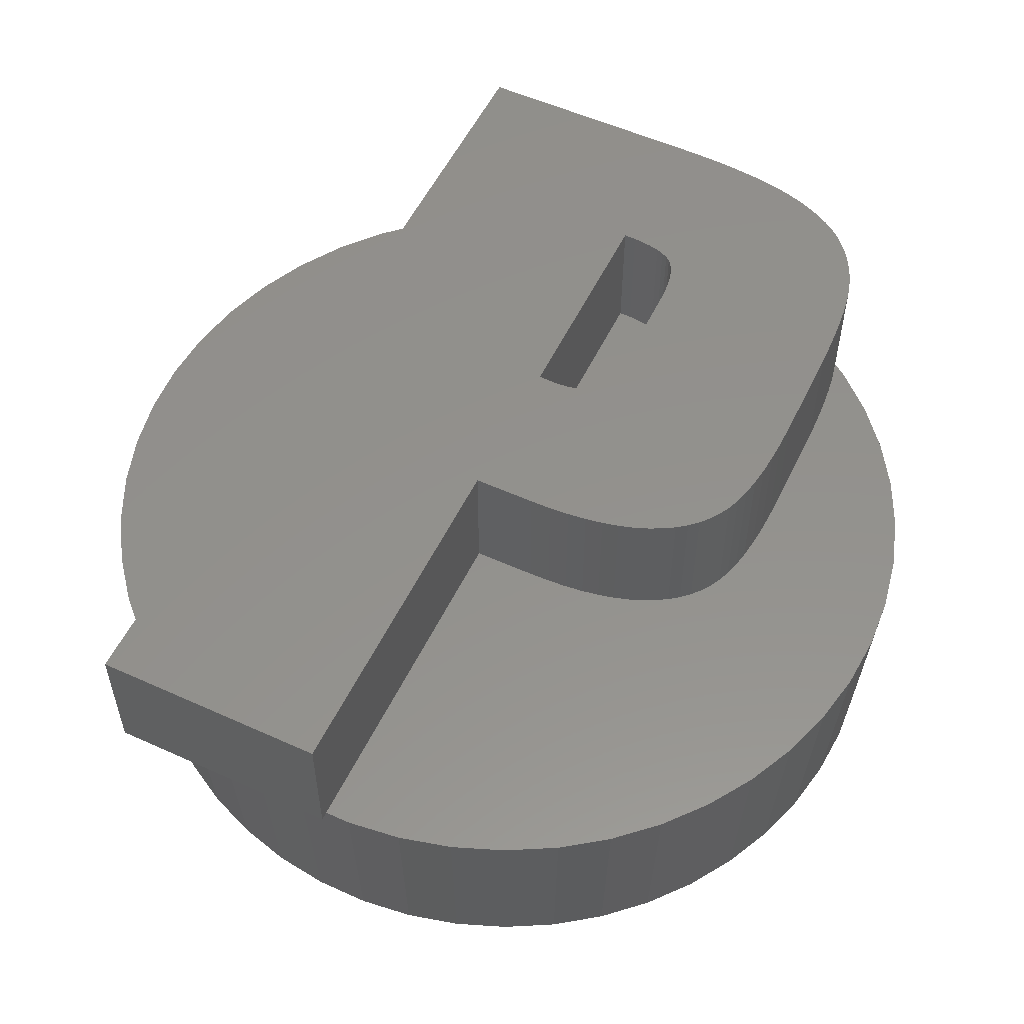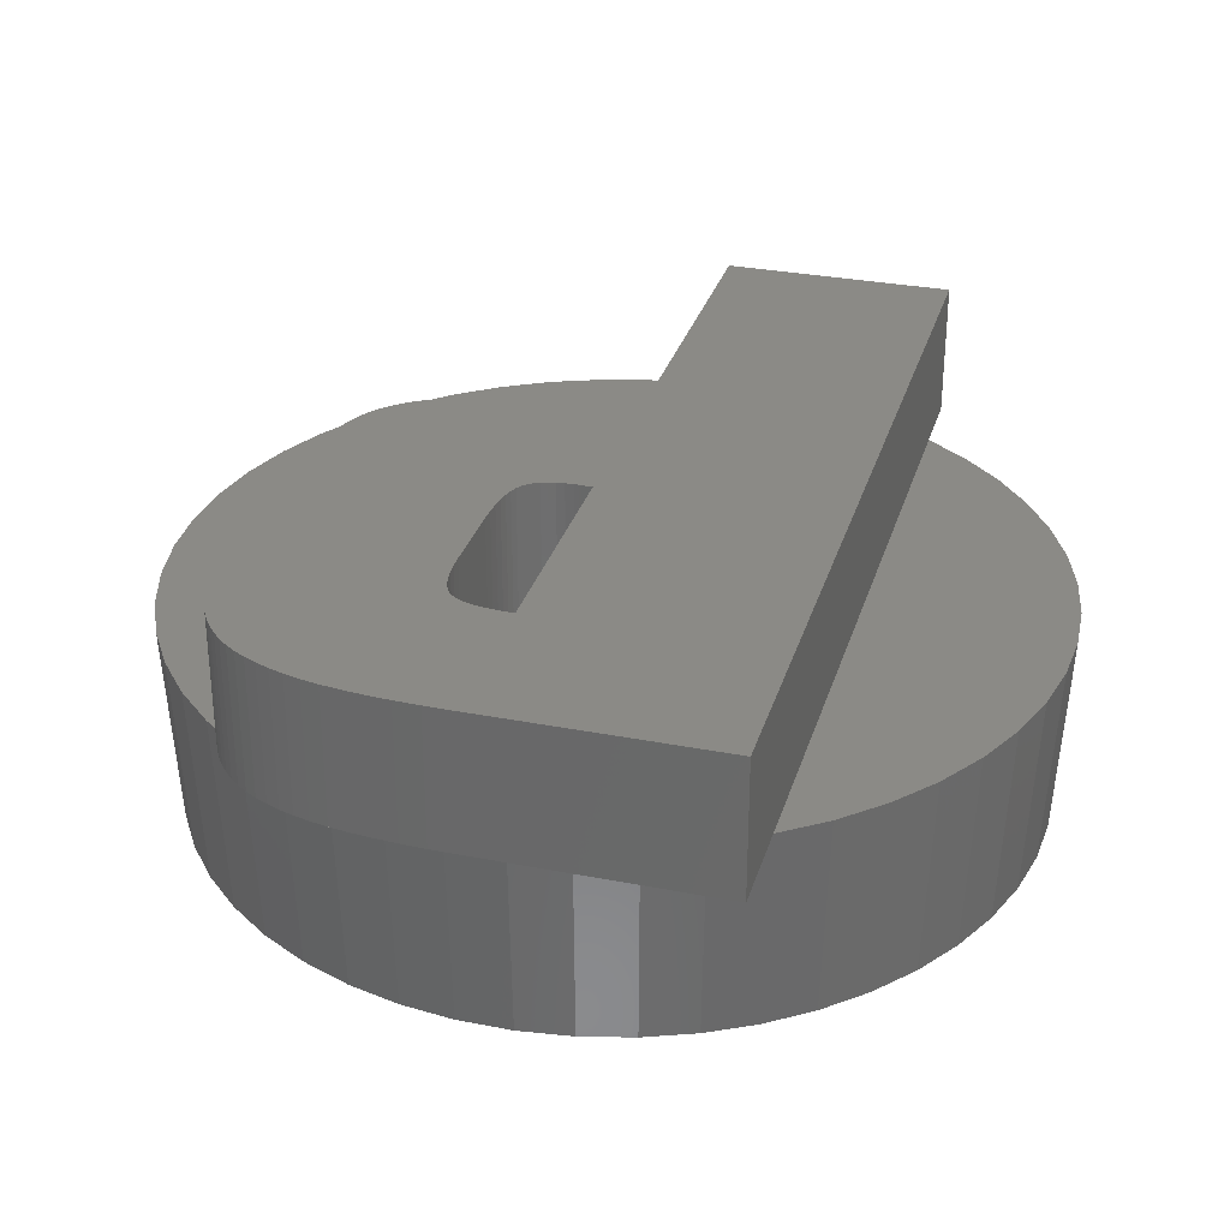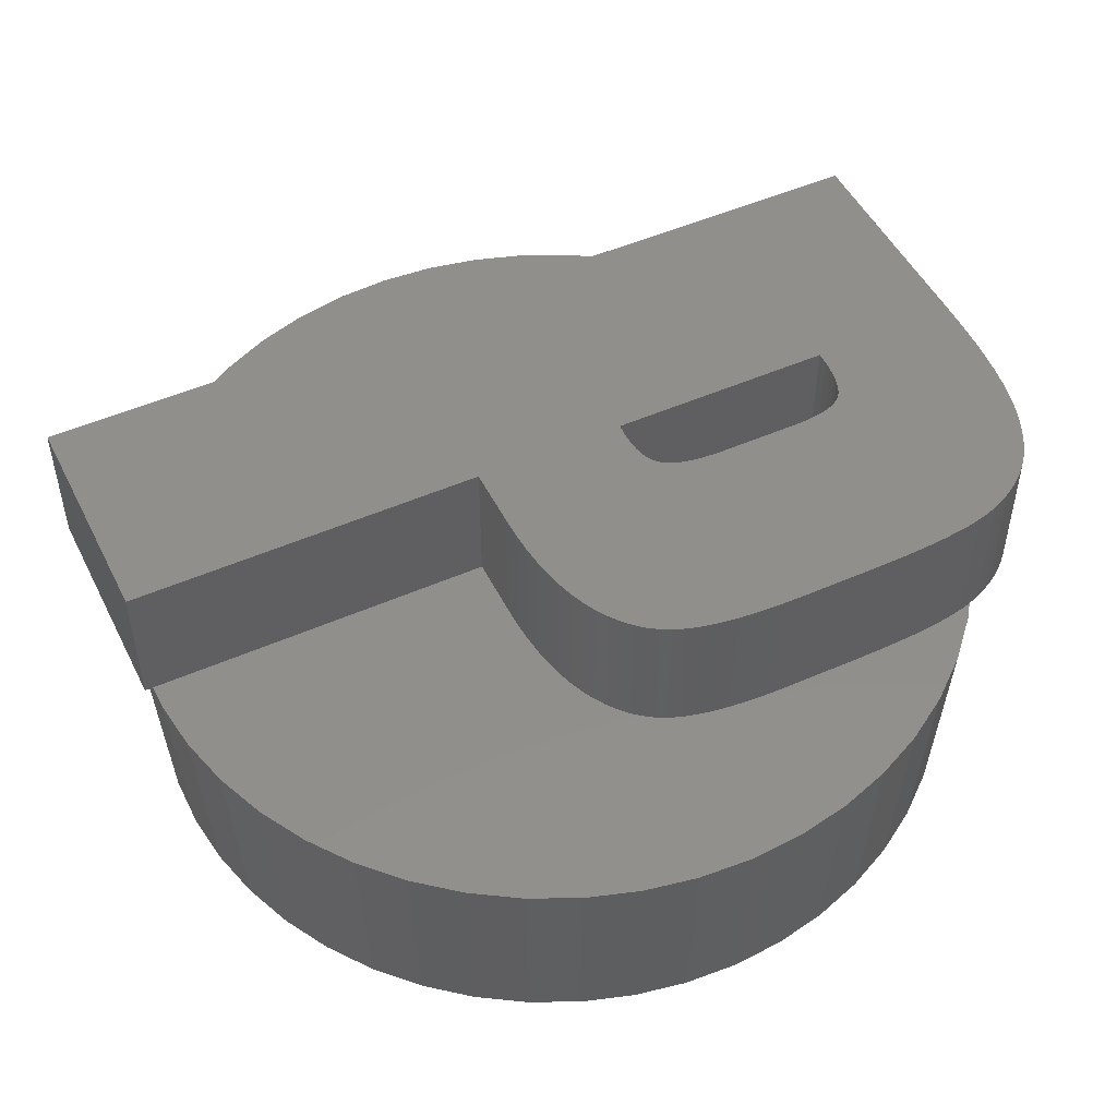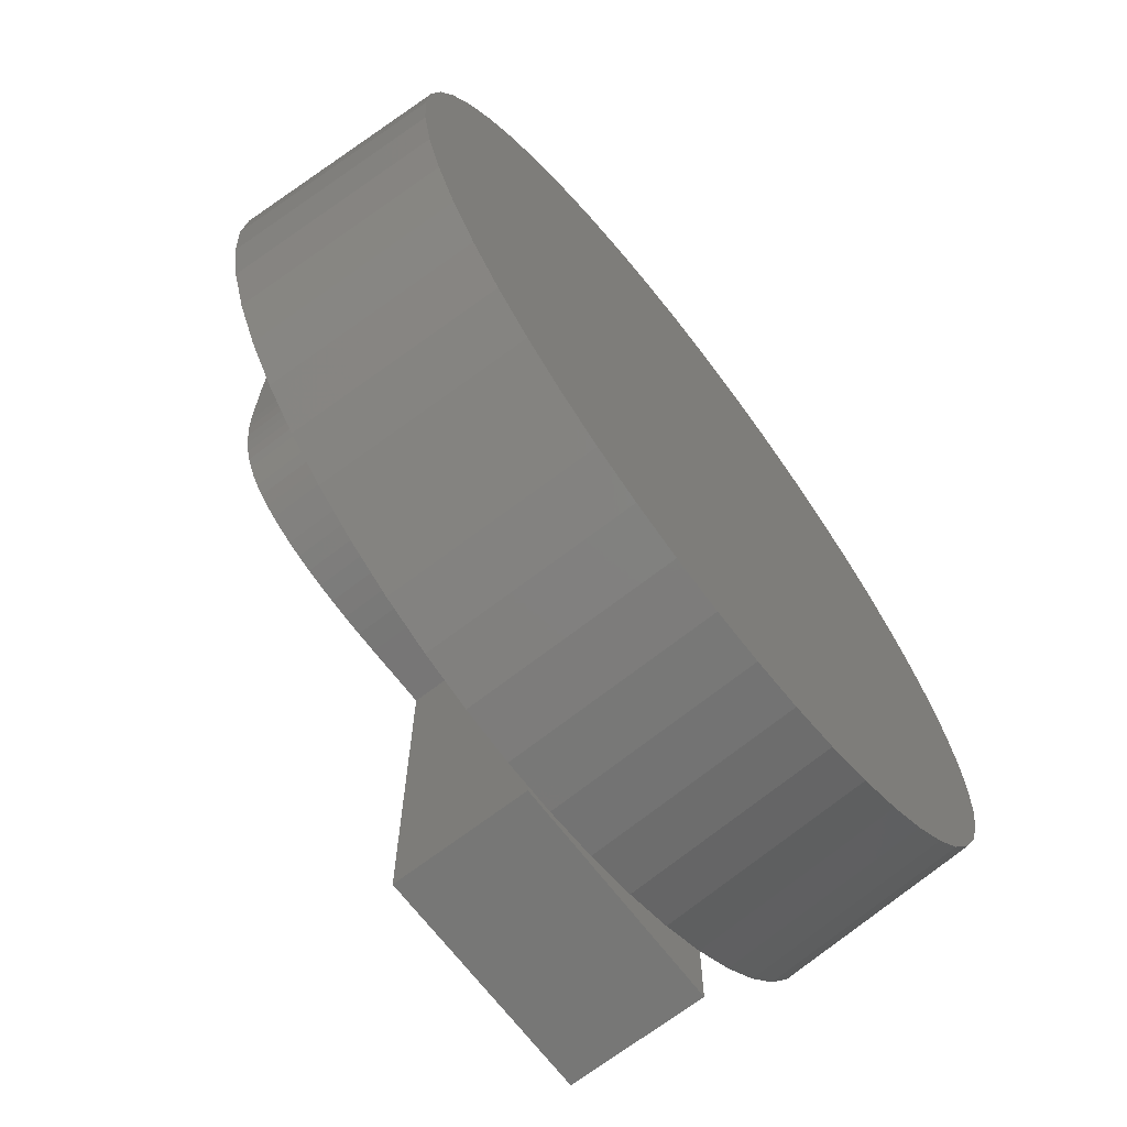
<metadata>
{"format":"stl","ext":"stl","renderer":"f3d","projection":"perspective","resolution":1024,"background":"white","views":[{"elev":54.8,"azim":25.6,"up":"+Z"},{"elev":30.7,"azim":-164.3,"up":"+Z"},{"elev":49.7,"azim":64.1,"up":"+Z"},{"elev":-69.1,"azim":127.5,"up":"+Y"}]}
</metadata>
<code>
# stl→obj: 288 verts, 572 faces
v 6.175 0 -3
v 6.126 0.7739 -3
v 6.325 0 0
v -0.3877 -6.163 -3
v 0.02448 -6.313 0
v -0.3971 -6.313 0
v 0.3877 -6.163 -3
v 0.3971 -6.313 0
v 6.275 -0.7927 0
v 6.126 -0.7739 -3
v -6.126 -0.7739 -3
v -6.325 0 0
v -6.175 0 -3
v 1.157 6.066 -3
v 0.3877 6.163 -3
v 0.3971 6.313 0
v 5.741 2.273 -3
v 5.543 3.047 0
v 5.881 2.328 0
v 4.611 -4.33 0
v 4.032 -4.873 0
v 4.501 -4.227 -3
v 1.955 -6.015 0
v 1.157 -6.066 -3
v 1.908 -5.873 -3
v -6.126 0.7739 -3
v -6.275 0.7927 0
v 4.501 4.227 -3
v 4.032 4.873 0
v 4.611 4.33 0
v 6.126 1.573 0
v 6.275 0.7927 0
v 5.881 -2.328 0
v 5.543 -3.047 0
v 5.741 -2.273 -3
v 4.996 -3.63 -3
v 2.693 -5.723 0
v 2.629 -5.587 -3
v -4.611 -4.33 0
v -4.996 -3.63 -3
v -4.501 -4.227 -3
v -4.032 -4.873 0
v -5.741 2.273 -3
v -5.881 2.328 0
v -5.543 3.047 0
v 0.02448 4.485 0
v 1.115 2.321 0
v 1.115 3.403 0
v 1.111 3.587 0
v 0.02448 1.133 0
v 0.3686 4.469 0
v 1.098 3.751 0
v 1.111 2.122 0
v 0.5127 4.448 0
v 1.076 3.895 0
v 0.06551 1.131 0
v 0.6383 4.419 0
v 1.046 4.021 0
v 0.1049 1.129 0
v 0.7453 4.382 0
v 1.007 4.127 0
v 1.1 1.943 0
v 0.9595 4.214 0
v 0.1426 1.127 0
v 0.8336 4.336 0
v 0.9034 4.282 0
v 0.213 1.125 0
v 0.1786 1.126 0
v 0.2768 1.125 0
v 1.081 1.785 0
v 0.2458 1.125 0
v 0.4058 1.129 0
v 1.055 1.647 0
v 0.6283 1.167 0
v 1.021 1.53 0
v 0.5229 1.144 0
v 0.7219 1.2 0
v 0.9804 1.433 0
v 0.9318 1.357 0
v 0.8036 1.243 0
v 0.8736 1.295 0
v 0.2058 4.481 0
v 3.846 0.4528 0
v 3.931 0.9504 0
v 3.894 0.6876 0
v 3.974 1.56 0
v 3.788 0.2459 0
v 3.979 1.906 0
v 3.979 3.053 0
v 5.117 3.718 0
v 3.968 3.707 0
v 3.958 1.241 0
v 3.911 4.49 0
v 3.977 3.393 0
v 3.955 3.995 0
v 3.935 4.256 0
v 3.881 4.698 0
v 3.845 4.88 0
v 3.803 5.04 0
v 3.719 0.06683 0
v 3.636 -0.09273 0
v 6.126 -1.573 0
v 3.535 -0.2413 0
v 3.416 -0.379 0
v 3.279 -0.5057 0
v 3.125 -0.6214 0
v 2.953 -0.7262 0
v 5.117 -3.718 0
v 2.763 -0.8201 0
v 2.555 -0.9021 0
v 2.33 -0.9715 0
v 2.088 -1.028 0
v 3.389 -5.34 0
v 1.828 -1.073 0
v 1.551 -1.104 0
v 1.256 -1.123 0
v 0.944 -1.129 0
v 1.185 -6.213 0
v 0.02448 -1.129 0
v 3.389 5.34 0
v 3.802 5.045 0
v 3.748 5.203 0
v 3.685 5.354 0
v 3.612 5.497 0
v 3.529 5.634 0
v 3.436 5.763 0
v 3.332 5.885 0
v 2.693 5.723 0
v 3.217 6 0
v 3.086 6.106 0
v 2.939 6.205 0
v 2.778 6.296 0
v 2.601 6.378 0
v 1.955 6.015 0
v 2.409 6.453 0
v 2.201 6.52 0
v 1.973 6.578 0
v 1.718 6.627 0
v 1.185 6.213 0
v 1.437 6.668 0
v 1.13 6.699 0
v 0.7959 6.722 0
v 0.4357 6.735 0
v 0.04895 6.74 0
v -0.3971 6.313 0
v -1.185 6.213 0
v -3.401 6.74 0
v -1.955 6.015 0
v -2.693 5.723 0
v -3.389 5.34 0
v -3.401 5.331 0
v 0.02448 -6.435 0
v -1.185 -6.213 0
v -3.401 -6.435 0
v -1.955 -6.015 0
v -2.693 -5.723 0
v -3.389 -5.34 0
v -3.401 -5.331 0
v -4.032 4.873 0
v -4.611 4.33 0
v -5.117 3.718 0
v -5.117 -3.718 0
v -5.543 -3.047 0
v -5.881 -2.328 0
v -6.126 1.573 0
v -6.126 -1.573 0
v -6.275 -0.7927 0
v -0.3877 6.163 -3
v -3.936 4.758 -3
v -4.501 4.227 -3
v 1.908 5.873 -3
v 2.629 5.587 -3
v 4.996 3.63 -3
v 5.981 -1.536 -3
v 5.411 -2.975 -3
v 3.309 -5.214 -3
v -2.629 -5.587 -3
v -5.411 -2.975 -3
v -5.981 1.536 -3
v -2.629 5.587 -3
v -5.411 2.975 -3
v -4.996 3.63 -3
v 5.411 2.975 -3
v 3.936 -4.758 -3
v 5.981 1.536 -3
v 3.936 4.758 -3
v 3.309 5.214 -3
v -1.157 -6.066 -3
v -1.157 6.066 -3
v -1.908 -5.873 -3
v -1.908 5.873 -3
v -3.309 -5.214 -3
v -3.309 5.214 -3
v -3.936 -4.758 -3
v -5.741 -2.273 -3
v -5.981 -1.536 -3
v 3.968 3.707 2
v 1.111 3.587 2
v 1.115 3.403 2
v 1.437 6.668 2
v 1.098 3.751 2
v 1.076 3.895 2
v 1.046 4.021 2
v 1.007 4.127 2
v 0.9595 4.214 2
v 0.9034 4.282 2
v 0.8336 4.336 2
v 0.6383 4.419 2
v 1.13 6.699 2
v 0.7959 6.722 2
v 0.7453 4.382 2
v 0.5127 4.448 2
v 0.3686 4.469 2
v 0.4357 6.735 2
v 0.2058 4.481 2
v 0.04895 6.74 2
v 0.02448 4.485 2
v -3.401 6.74 2
v 0.02448 1.133 2
v -3.401 -6.435 2
v 0.02448 -1.129 2
v 0.02448 -6.435 2
v 3.979 3.053 2
v 3.977 3.393 2
v 1.115 2.321 2
v 3.979 1.906 2
v 1.111 2.122 2
v 3.955 3.995 2
v 3.935 4.256 2
v 1.1 1.943 2
v 3.911 4.49 2
v 3.974 1.56 2
v 3.881 4.698 2
v 1.081 1.785 2
v 3.845 4.88 2
v 3.802 5.045 2
v 3.958 1.241 2
v 3.748 5.203 2
v 1.055 1.647 2
v 3.685 5.354 2
v 3.931 0.9504 2
v 3.612 5.497 2
v 1.021 1.53 2
v 3.529 5.634 2
v 3.436 5.763 2
v 3.894 0.6876 2
v 3.332 5.885 2
v 0.9804 1.433 2
v 3.217 6 2
v 3.846 0.4528 2
v 3.086 6.106 2
v 3.788 0.2459 2
v 2.939 6.205 2
v 2.778 6.296 2
v 3.719 0.06683 2
v 2.601 6.378 2
v 3.636 -0.09273 2
v 2.409 6.453 2
v 3.535 -0.2413 2
v 2.201 6.52 2
v 3.416 -0.379 2
v 1.973 6.578 2
v 3.279 -0.5057 2
v 1.718 6.627 2
v 3.125 -0.6214 2
v 2.953 -0.7262 2
v 0.9318 1.357 2
v 2.763 -0.8201 2
v 2.555 -0.9021 2
v 2.33 -0.9715 2
v 0.8736 1.295 2
v 2.088 -1.028 2
v 1.828 -1.073 2
v 0.8036 1.243 2
v 1.551 -1.104 2
v 0.7219 1.2 2
v 1.256 -1.123 2
v 0.944 -1.129 2
v 0.6283 1.167 2
v 0.5229 1.144 2
v 0.4058 1.129 2
v 0.2768 1.125 2
v 0.2458 1.125 2
v 0.213 1.125 2
v 0.1786 1.126 2
v 0.1426 1.127 2
v 0.1049 1.129 2
v 0.06551 1.131 2
f 1 2 3
f 4 5 6
f 7 5 4
f 5 7 8
f 9 10 3
f 11 12 13
f 14 15 16
f 17 18 19
f 20 21 22
f 23 24 25
f 26 12 27
f 28 29 30
f 2 31 32
f 33 34 35
f 20 22 36
f 37 23 38
f 39 40 41
f 42 39 41
f 43 44 45
f 46 47 48
f 46 48 49
f 47 46 50
f 51 49 52
f 47 50 53
f 54 52 55
f 56 53 50
f 57 55 58
f 59 53 56
f 60 58 61
f 53 59 62
f 60 61 63
f 64 62 59
f 65 63 66
f 67 62 68
f 63 65 60
f 69 70 71
f 58 60 57
f 70 72 73
f 55 57 54
f 74 75 76
f 75 77 78
f 52 54 51
f 79 80 81
f 49 51 82
f 78 80 79
f 80 78 77
f 77 75 74
f 49 82 46
f 73 76 75
f 76 73 72
f 72 70 69
f 62 71 70
f 68 62 64
f 71 62 67
f 83 3 32
f 84 32 31
f 83 32 85
f 86 31 19
f 87 3 83
f 88 19 18
f 3 87 9
f 89 18 90
f 32 84 85
f 91 90 30
f 31 92 84
f 93 30 29
f 19 88 86
f 18 89 88
f 90 94 89
f 90 91 94
f 30 95 91
f 30 96 95
f 30 93 96
f 29 97 93
f 29 98 97
f 98 29 99
f 31 86 92
f 100 9 87
f 101 9 100
f 9 101 102
f 103 102 101
f 104 102 103
f 102 104 33
f 105 33 104
f 106 33 105
f 33 106 34
f 107 34 106
f 34 107 108
f 109 108 107
f 110 108 109
f 108 110 20
f 111 20 110
f 20 111 21
f 112 21 111
f 21 112 113
f 114 113 112
f 115 113 114
f 113 115 37
f 116 37 115
f 37 116 23
f 117 23 116
f 23 117 118
f 117 8 118
f 119 8 117
f 8 119 5
f 120 121 99
f 121 120 122
f 122 120 123
f 123 120 124
f 124 120 125
f 125 120 126
f 120 127 126
f 128 127 120
f 127 128 129
f 129 128 130
f 130 128 131
f 131 128 132
f 128 133 132
f 134 133 128
f 133 134 135
f 135 134 136
f 136 134 137
f 134 138 137
f 139 138 134
f 138 139 140
f 139 141 140
f 139 142 141
f 16 142 139
f 142 16 143
f 16 144 143
f 145 144 16
f 146 144 145
f 147 146 148
f 146 147 144
f 149 147 148
f 150 147 149
f 147 150 151
f 152 6 5
f 152 153 6
f 154 153 152
f 154 155 153
f 154 156 155
f 154 157 156
f 157 154 158
f 159 158 151
f 159 42 158
f 160 42 159
f 160 39 42
f 161 39 160
f 161 162 39
f 45 162 161
f 45 163 162
f 44 163 45
f 44 164 163
f 165 164 44
f 165 166 164
f 27 166 165
f 27 167 166
f 167 27 12
f 15 145 16
f 145 15 168
f 169 170 159
f 171 14 134
f 172 134 128
f 173 30 90
f 3 2 32
f 9 102 10
f 102 174 10
f 102 35 174
f 33 35 102
f 34 36 175
f 113 176 21
f 113 38 176
f 156 157 177
f 40 163 178
f 26 27 165
f 179 26 165
f 180 149 148
f 179 165 43
f 43 165 44
f 181 45 182
f 134 14 139
f 14 16 139
f 120 172 128
f 172 171 134
f 31 17 19
f 18 173 90
f 17 183 18
f 3 10 1
f 108 20 36
f 108 36 34
f 34 175 35
f 23 25 38
f 118 8 24
f 118 24 23
f 8 7 24
f 37 38 113
f 21 176 184
f 10 2 1
f 174 2 10
f 174 185 2
f 35 185 174
f 35 17 185
f 175 17 35
f 175 183 17
f 36 183 175
f 36 173 183
f 22 173 36
f 22 28 173
f 184 28 22
f 184 186 28
f 176 186 184
f 176 187 186
f 38 187 176
f 38 172 187
f 25 172 38
f 25 171 172
f 24 171 25
f 24 14 171
f 7 14 24
f 7 15 14
f 4 15 7
f 4 168 15
f 188 168 4
f 188 189 168
f 190 189 188
f 190 191 189
f 177 191 190
f 177 180 191
f 192 180 177
f 192 193 180
f 194 193 192
f 194 169 193
f 41 169 194
f 41 170 169
f 40 170 41
f 40 182 170
f 178 182 40
f 178 181 182
f 195 181 178
f 195 43 181
f 196 43 195
f 196 179 43
f 11 179 196
f 11 26 179
f 26 11 13
f 155 156 177
f 42 41 194
f 163 164 195
f 164 166 195
f 166 11 196
f 168 189 145
f 180 150 149
f 13 12 26
f 182 161 160
f 182 45 161
f 170 182 160
f 170 160 159
f 181 43 45
f 187 172 120
f 187 99 29
f 99 187 120
f 173 28 30
f 185 17 31
f 2 185 31
f 21 184 22
f 166 167 11
f 167 12 11
f 177 157 192
f 188 155 190
f 192 158 42
f 158 192 157
f 192 42 194
f 162 163 40
f 39 162 40
f 163 195 178
f 189 146 145
f 189 148 146
f 193 151 150
f 151 193 159
f 193 150 180
f 186 187 29
f 28 186 29
f 183 173 18
f 195 166 196
f 6 188 4
f 191 180 148
f 191 148 189
f 169 159 193
f 153 155 188
f 6 153 188
f 155 177 190
f 197 198 199
f 200 201 198
f 200 202 201
f 200 203 202
f 200 204 203
f 200 205 204
f 200 206 205
f 200 207 206
f 208 209 210
f 200 211 207
f 209 208 211
f 210 212 208
f 213 210 214
f 210 213 212
f 214 215 213
f 216 215 214
f 216 217 215
f 218 219 217
f 220 219 218
f 218 217 216
f 219 220 221
f 221 220 222
f 199 223 224
f 223 225 226
f 199 224 197
f 227 226 225
f 198 197 228
f 198 228 229
f 230 226 227
f 198 229 231
f 226 230 232
f 198 231 233
f 234 232 230
f 198 233 235
f 198 235 236
f 232 234 237
f 198 236 238
f 239 237 234
f 198 238 240
f 237 239 241
f 198 240 242
f 243 241 239
f 198 242 244
f 198 244 245
f 241 243 246
f 198 245 247
f 248 246 243
f 198 247 249
f 246 248 250
f 198 249 251
f 250 248 252
f 198 251 253
f 198 253 254
f 252 248 255
f 198 254 256
f 255 248 257
f 198 256 258
f 257 248 259
f 198 258 260
f 259 248 261
f 198 260 262
f 261 248 263
f 198 262 264
f 263 248 265
f 198 264 200
f 223 199 225
f 211 200 209
f 265 248 266
f 267 266 248
f 266 267 268
f 268 267 269
f 269 267 270
f 271 270 267
f 270 271 272
f 272 271 273
f 274 273 271
f 273 274 275
f 276 275 274
f 275 276 277
f 277 276 278
f 279 278 276
f 280 278 279
f 281 278 280
f 221 281 282
f 221 282 283
f 221 283 284
f 221 284 285
f 221 285 286
f 221 286 287
f 221 287 288
f 221 288 219
f 281 221 278
f 119 278 221
f 278 119 117
f 117 277 278
f 277 117 116
f 116 275 277
f 275 116 115
f 115 273 275
f 273 115 114
f 114 272 273
f 272 114 112
f 112 270 272
f 270 112 111
f 111 269 270
f 269 111 110
f 110 268 269
f 268 110 109
f 109 266 268
f 266 109 107
f 107 265 266
f 265 107 106
f 106 263 265
f 263 106 105
f 105 261 263
f 261 105 104
f 261 103 259
f 103 261 104
f 259 101 257
f 101 259 103
f 257 100 255
f 100 257 101
f 255 87 252
f 87 255 100
f 252 83 250
f 83 252 87
f 250 85 246
f 85 250 83
f 246 84 241
f 84 246 85
f 241 92 237
f 92 241 84
f 237 86 232
f 86 237 92
f 232 88 226
f 88 232 86
f 226 89 223
f 89 226 88
f 223 94 224
f 94 223 89
f 224 91 197
f 91 224 94
f 197 95 228
f 95 197 91
f 228 96 229
f 96 228 95
f 229 93 231
f 93 229 96
f 231 97 233
f 97 231 93
f 233 98 235
f 98 233 97
f 236 99 121
f 235 99 236
f 99 235 98
f 236 122 238
f 122 236 121
f 238 123 240
f 123 238 122
f 240 124 242
f 124 240 123
f 242 125 244
f 125 242 124
f 244 126 245
f 126 244 125
f 245 127 247
f 127 245 126
f 127 249 247
f 249 127 129
f 129 251 249
f 251 129 130
f 130 253 251
f 253 130 131
f 131 254 253
f 254 131 132
f 132 256 254
f 256 132 133
f 133 258 256
f 258 133 135
f 135 260 258
f 260 135 136
f 136 262 260
f 262 136 137
f 137 264 262
f 264 137 138
f 138 200 264
f 200 138 140
f 140 209 200
f 209 140 141
f 141 210 209
f 210 141 142
f 142 214 210
f 214 142 143
f 143 216 214
f 216 143 144
f 144 218 216
f 218 144 147
f 151 218 147
f 220 151 158
f 220 158 154
f 151 220 218
f 154 222 220
f 222 154 152
f 221 5 119
f 222 5 221
f 5 222 152
f 71 284 283
f 284 71 67
f 67 285 284
f 285 67 68
f 68 286 285
f 286 68 64
f 64 287 286
f 287 64 59
f 59 288 287
f 288 59 56
f 56 219 288
f 219 56 50
f 219 46 217
f 46 219 50
f 46 215 217
f 215 46 82
f 82 213 215
f 213 82 51
f 51 212 213
f 212 51 54
f 54 208 212
f 208 54 57
f 57 211 208
f 211 57 60
f 60 207 211
f 207 60 65
f 65 206 207
f 206 65 66
f 63 206 66
f 206 63 205
f 61 205 63
f 205 61 204
f 58 204 61
f 204 58 203
f 55 203 58
f 203 55 202
f 52 202 55
f 202 52 201
f 49 201 52
f 201 49 198
f 48 198 49
f 198 48 199
f 47 199 48
f 199 47 225
f 53 225 47
f 225 53 227
f 62 227 53
f 227 62 230
f 70 230 62
f 230 70 234
f 73 234 70
f 234 73 239
f 75 239 73
f 239 75 243
f 78 243 75
f 243 78 248
f 79 248 78
f 248 79 267
f 81 267 79
f 267 81 271
f 81 274 271
f 274 81 80
f 80 276 274
f 276 80 77
f 77 279 276
f 279 77 74
f 74 280 279
f 280 74 76
f 76 281 280
f 281 76 72
f 72 282 281
f 282 72 69
f 69 283 282
f 283 69 71

</code>
